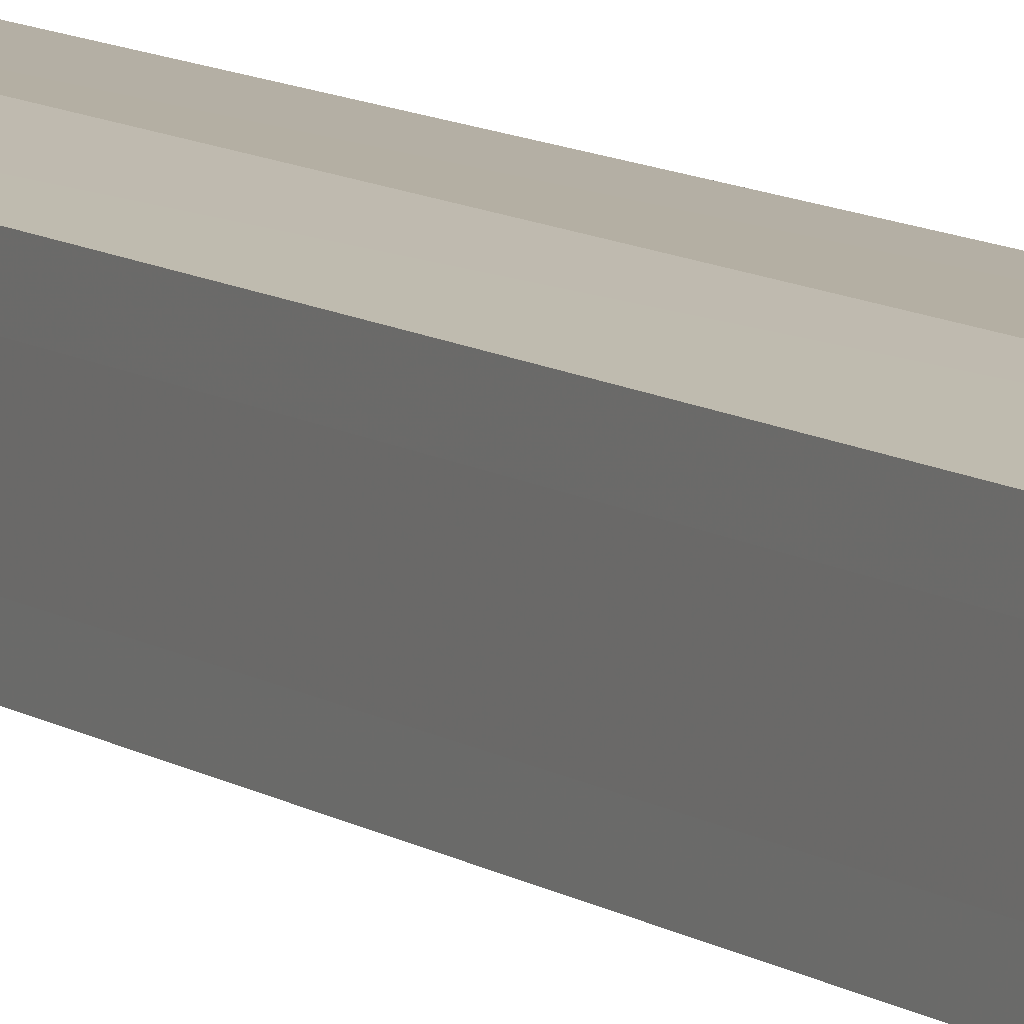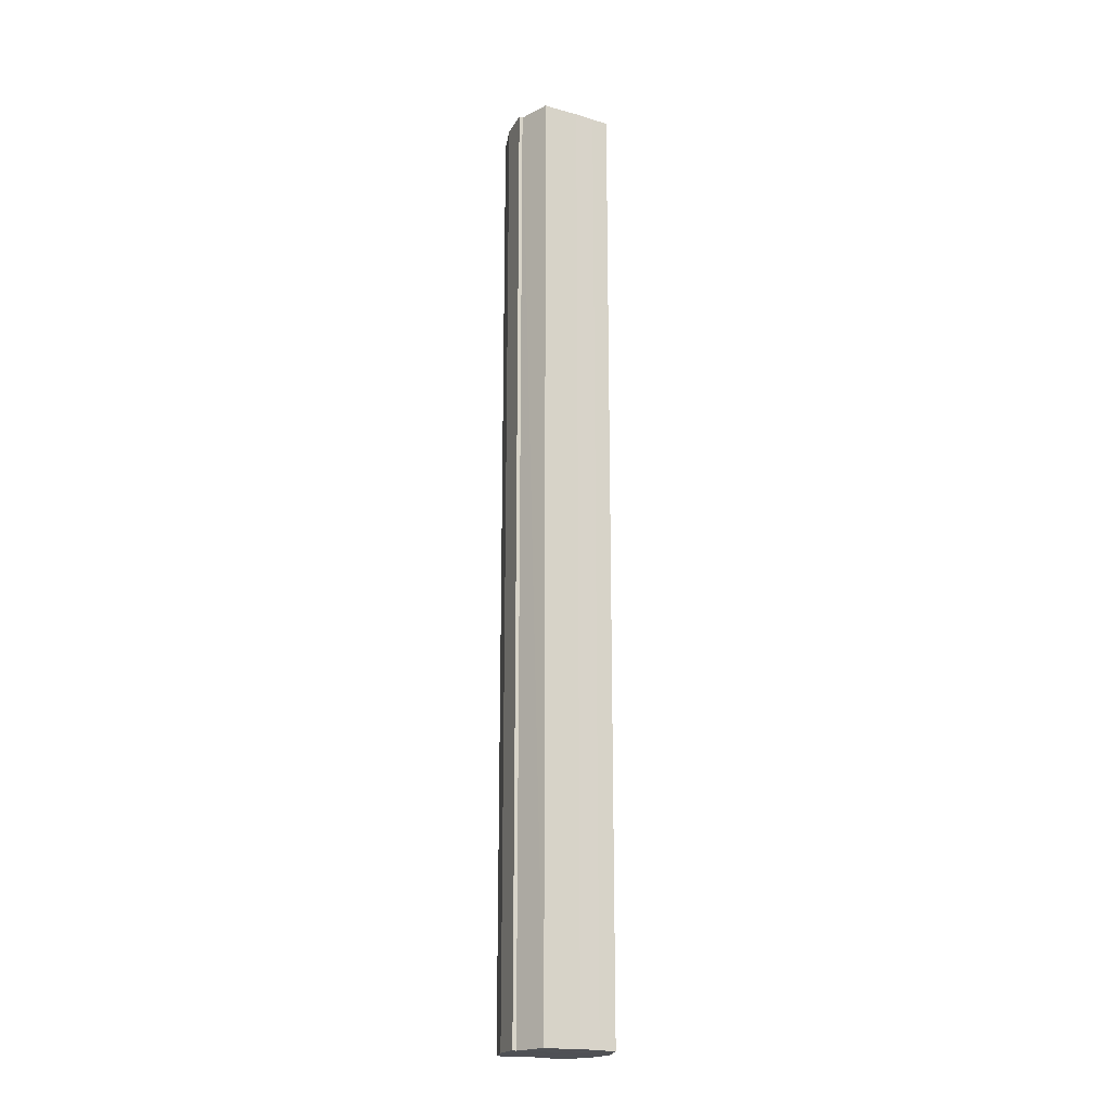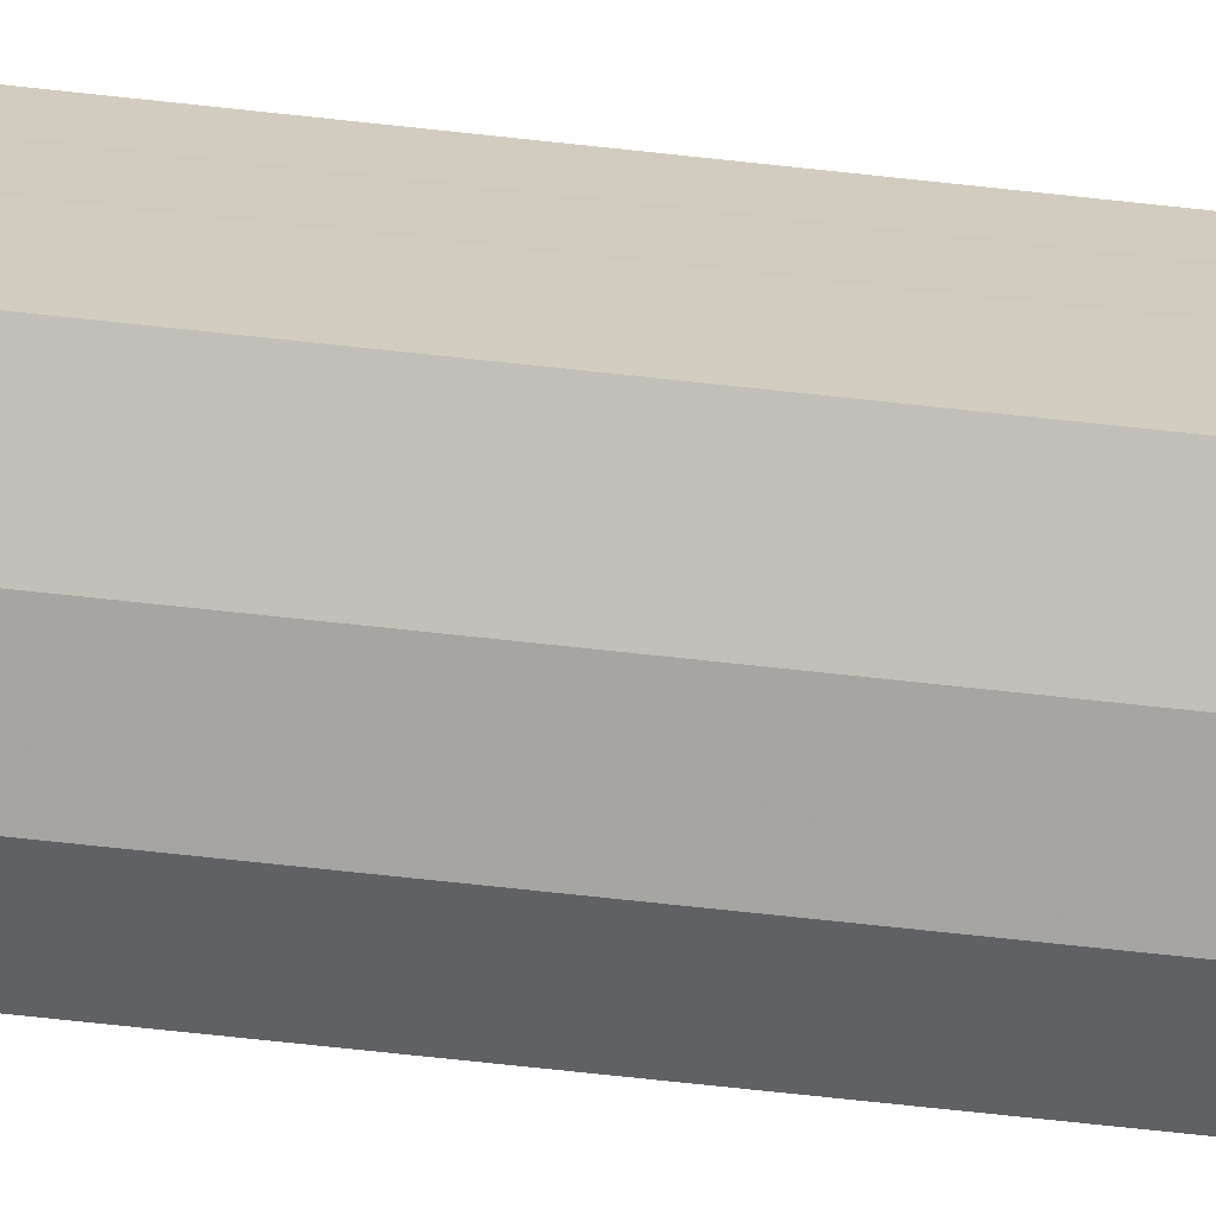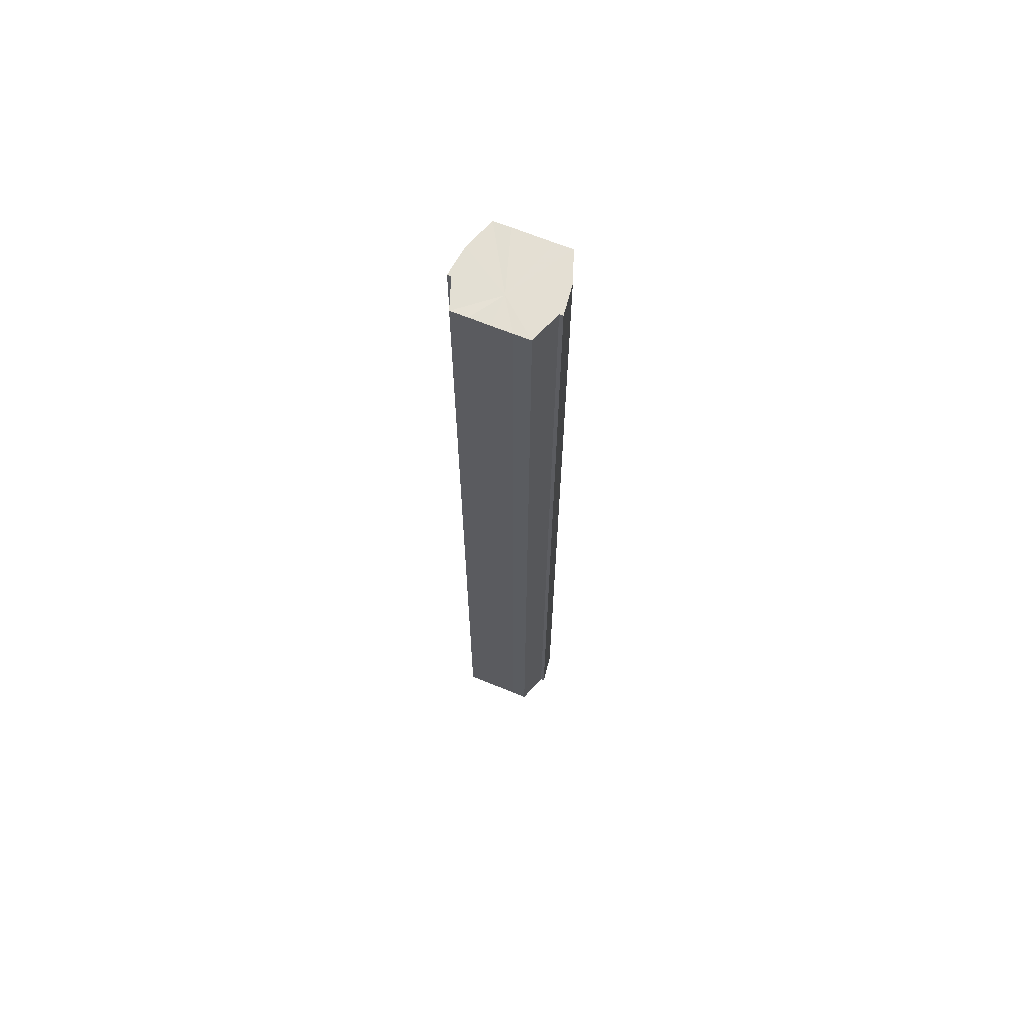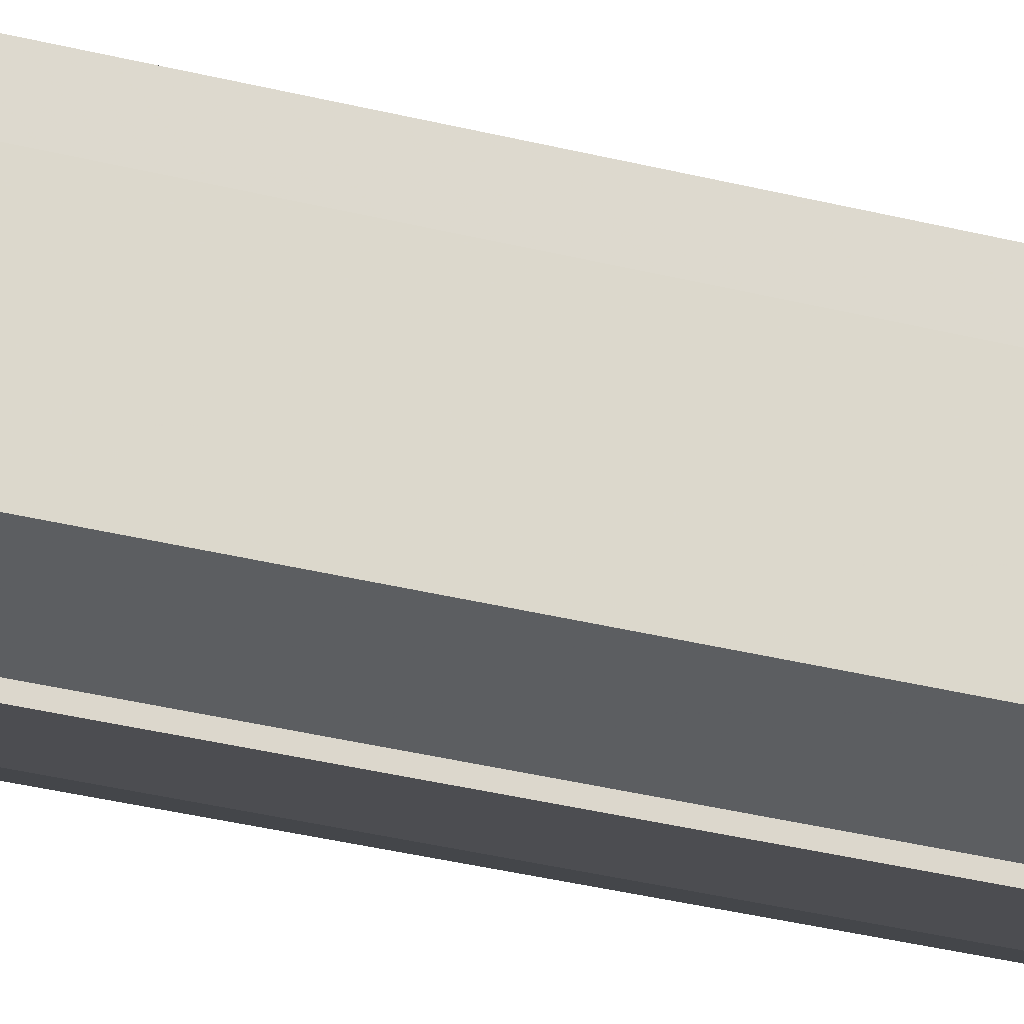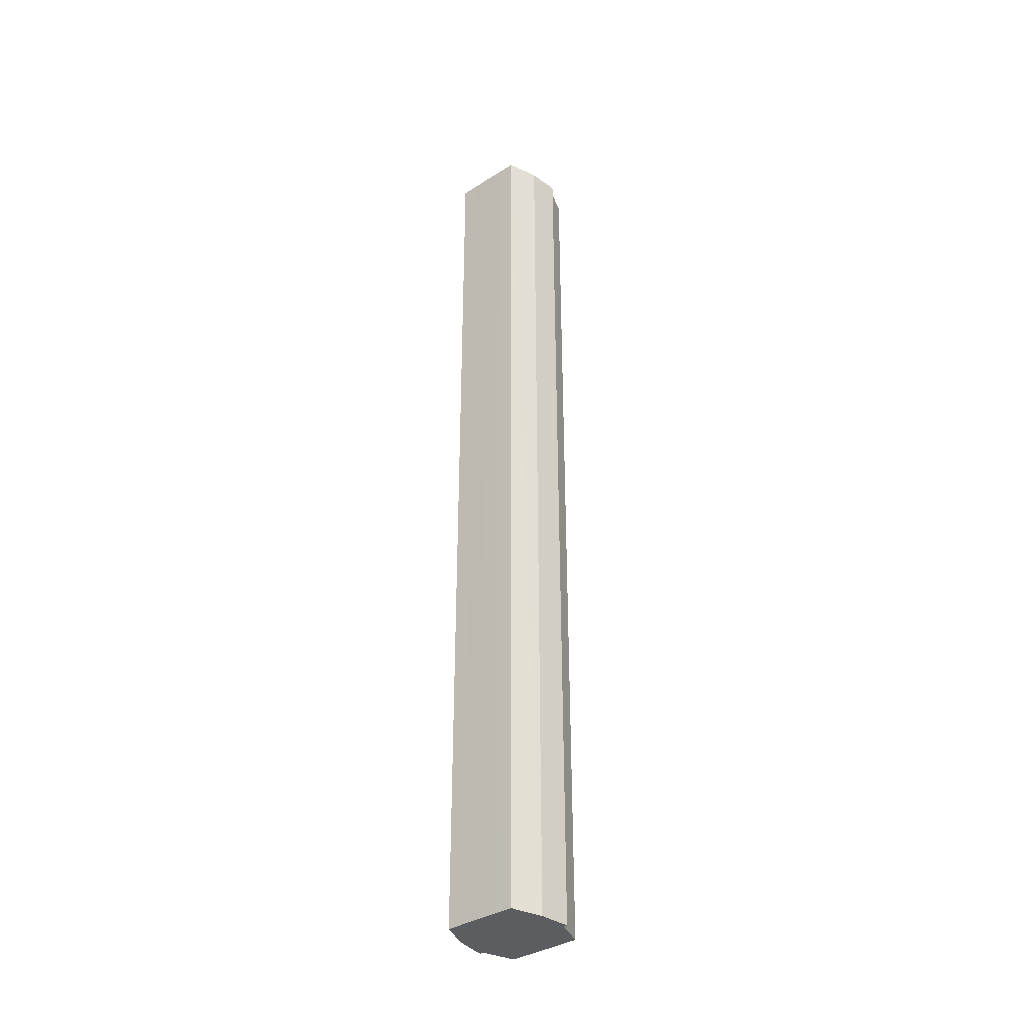
<metadata>
{"format":"obj","ext":"obj","renderer":"f3d","projection":"perspective","resolution":1024,"background":"white","views":[{"elev":8.5,"azim":-27.7,"up":"+Z"},{"elev":-19.5,"azim":61.8,"up":"+Y"},{"elev":-66.5,"azim":-96.4,"up":"+Z"},{"elev":66.5,"azim":112.1,"up":"+Y"},{"elev":-22.8,"azim":63.7,"up":"+Z"},{"elev":-36.4,"azim":-50.5,"up":"+Y"}]}
</metadata>
<code>
o 6511
v 2244 1881 7.203
v 2244 1881 7.205
v 2244 1881 7.203
v 2244 1881 7.203
v 2244 1881 7.205
v 2244 1881 7.205
v 2244 1881 7.208
v 2244 1881 7.214
v 2244 1881 7.208
v 2244 1881 7.22
v 2244 1881 7.214
v 2244 1881 7.226
v 2244 1881 7.22
v 2244 1881 7.232
v 2244 1881 7.226
v 2244 1881 7.235
v 2244 1881 7.232
v 2244 1881 7.205
v 2244 1881 7.208
v 2244 1881 7.208
v 2244 1881 7.214
v 2244 1881 7.214
v 2244 1881 7.22
v 2244 1881 7.22
v 2244 1881 7.226
v 2244 1881 7.226
v 2244 1881 7.232
v 2244 1881 7.232
v 2244 1881 7.235
v 2244 1881 7.235
v 2244 1881 7.237
v 2244 1881 7.235
v 2244 1881 7.237
v 2244 1881 7.237
v 2244 1881 7.22
v 2244 1881 7.235
v 2244 1881 7.232
v 2244 1881 7.226
v 2244 1881 7.22
v 2244 1881 7.214
v 2244 1881 7.208
v 2244 1881 7.205
v 2244 1881 7.203
v 2244 1881 7.205
v 2244 1881 7.203
v 2244 1881 7.208
v 2244 1881 7.205
v 2244 1881 7.214
v 2244 1881 7.208
v 2244 1881 7.22
v 2244 1881 7.214
v 2244 1881 7.226
v 2244 1881 7.22
v 2244 1881 7.232
v 2244 1881 7.226
v 2244 1881 7.235
v 2244 1881 7.232
v 2244 1881 7.237
v 2244 1881 7.235
v 2244 1881 7.237
v 2244 1881 7.235
v 2244 1881 7.232
v 2244 1881 7.235
v 2244 1881 7.226
v 2244 1881 7.232
v 2244 1881 7.22
v 2244 1881 7.226
v 2244 1881 7.214
v 2244 1881 7.22
v 2244 1881 7.208
v 2244 1881 7.214
v 2244 1881 7.205
v 2244 1881 7.208
v 2244 1881 7.203
v 2244 1881 7.205
v 2244 1881 7.208
v 2244 1881 7.205
v 2244 1881 7.214
v 2244 1881 7.22
v 2244 1881 7.226
v 2244 1881 7.232
v 2244 1881 7.235
v 2244 1881 7.22
v 2244 1881 7.205
v 2244 1881 7.208
v 2244 1881 7.214
v 2244 1881 7.22
v 2244 1881 7.226
v 2244 1881 7.232
v 2244 1881 7.235
v 2244 1881 7.205
v 2244 1881 7.203
v 2244 1881 7.208
v 2244 1881 7.214
v 2244 1881 7.22
v 2244 1881 7.226
v 2244 1881 7.232
v 2244 1881 7.235
f 1 2 3
f 4 2 5
f 6 7 5
f 7 8 9
f 8 10 11
f 10 12 13
f 12 14 15
f 14 16 17
f 18 19 20
f 20 21 22
f 22 23 24
f 24 25 26
f 26 27 28
f 28 29 30
f 29 31 32
f 32 33 34
f 35 36 33
f 35 37 36
f 35 38 37
f 35 39 38
f 35 40 39
f 35 41 40
f 35 42 41
f 35 43 42
f 44 43 45
f 46 47 44
f 48 49 46
f 50 51 48
f 52 53 50
f 54 55 52
f 56 57 54
f 58 59 56
f 60 61 58
f 61 62 63
f 62 64 65
f 64 66 67
f 66 68 69
f 68 70 71
f 70 72 73
f 72 74 75
f 35 76 77
f 35 78 76
f 35 79 78
f 35 80 79
f 35 81 80
f 35 82 81
f 83 84 85
f 83 85 86
f 83 86 87
f 83 87 88
f 83 88 89
f 83 89 90
f 83 91 92
f 83 93 91
f 83 94 93
f 83 95 94
f 83 96 95
f 83 97 96
f 83 98 97
f 83 34 98

</code>
